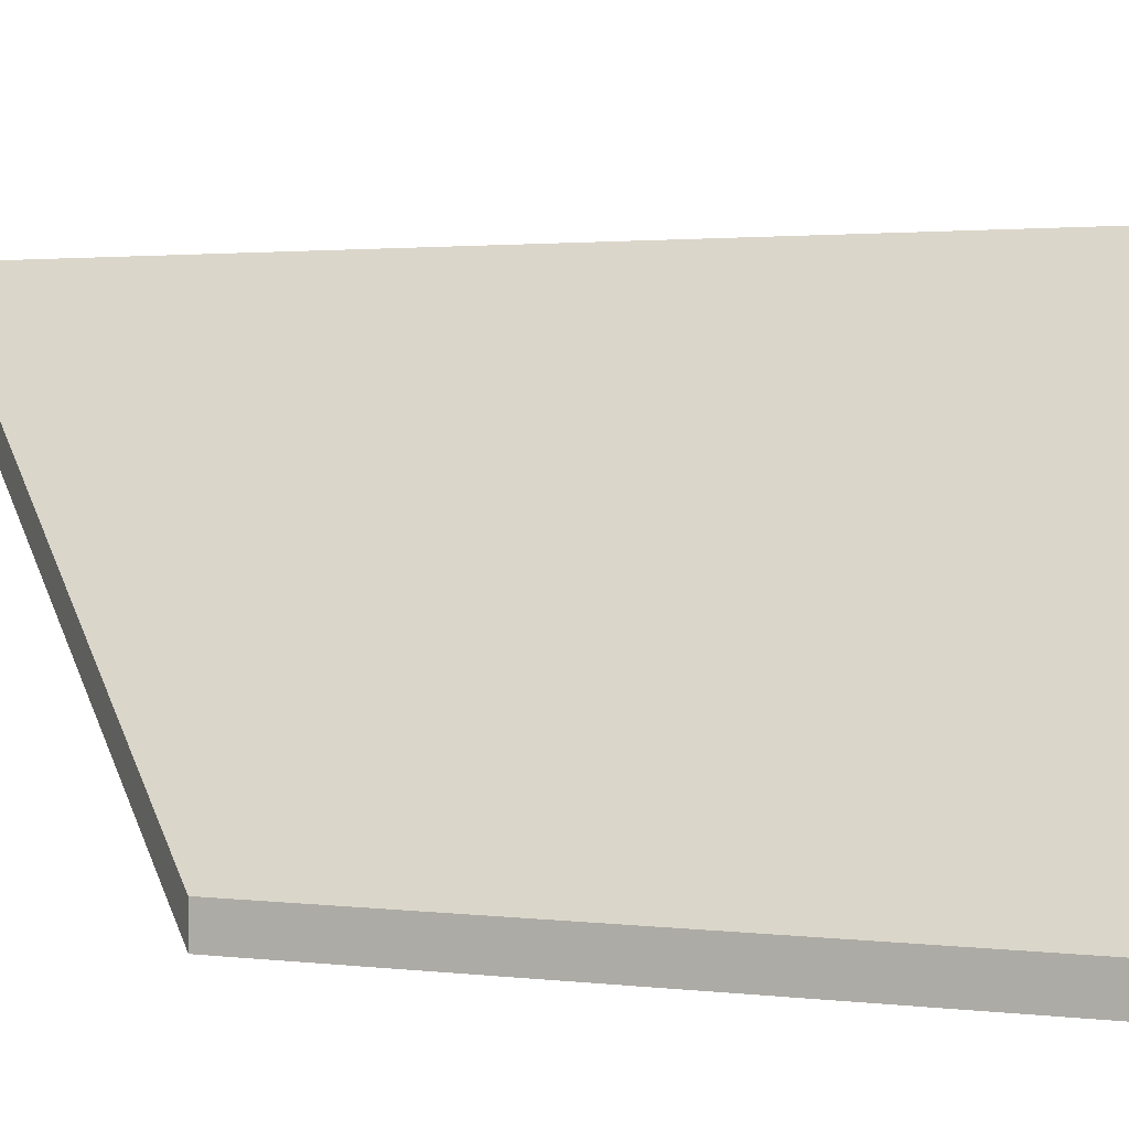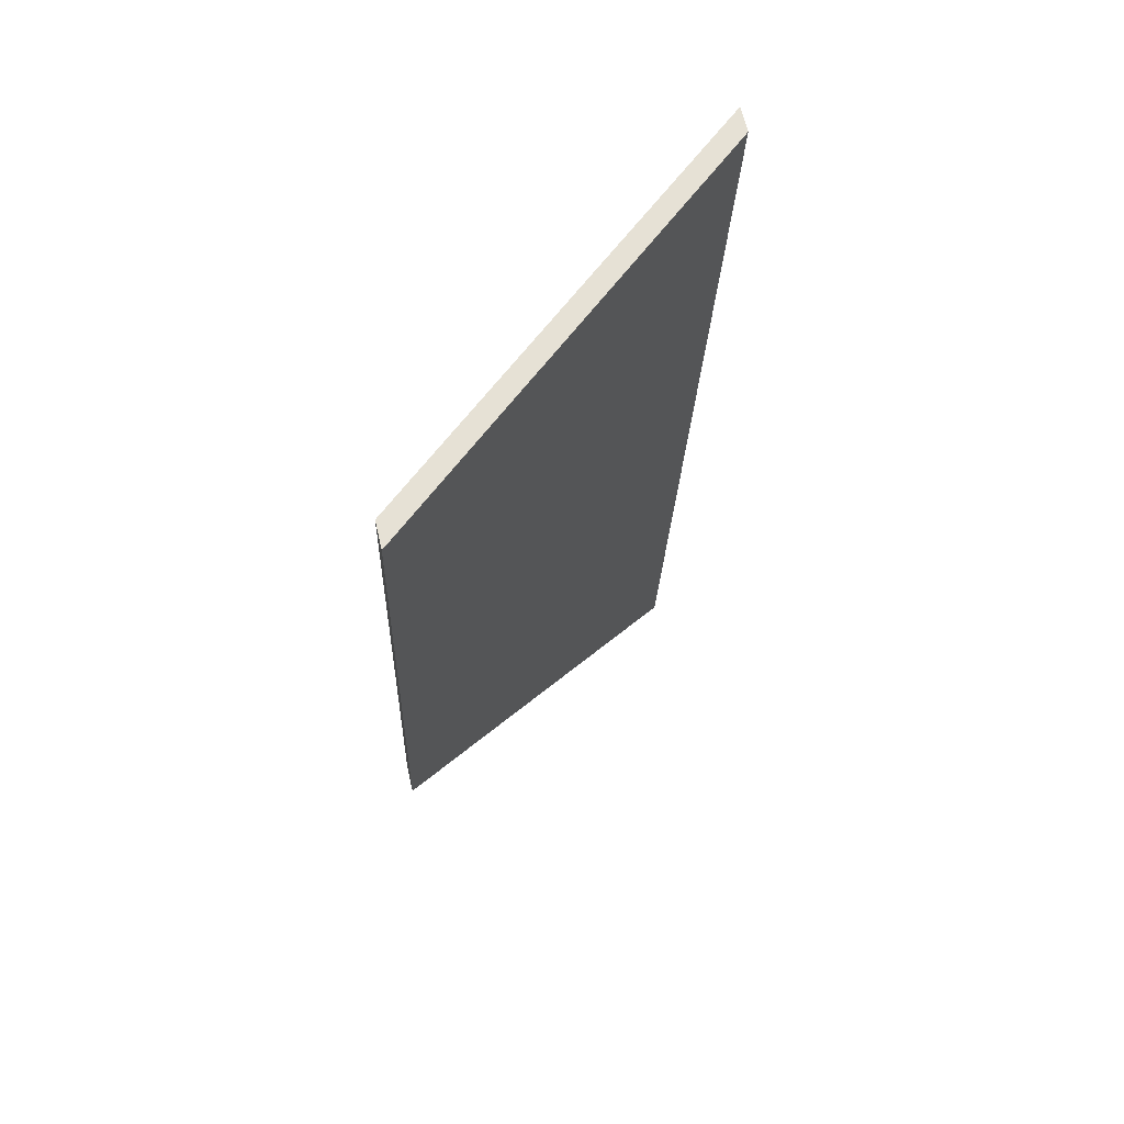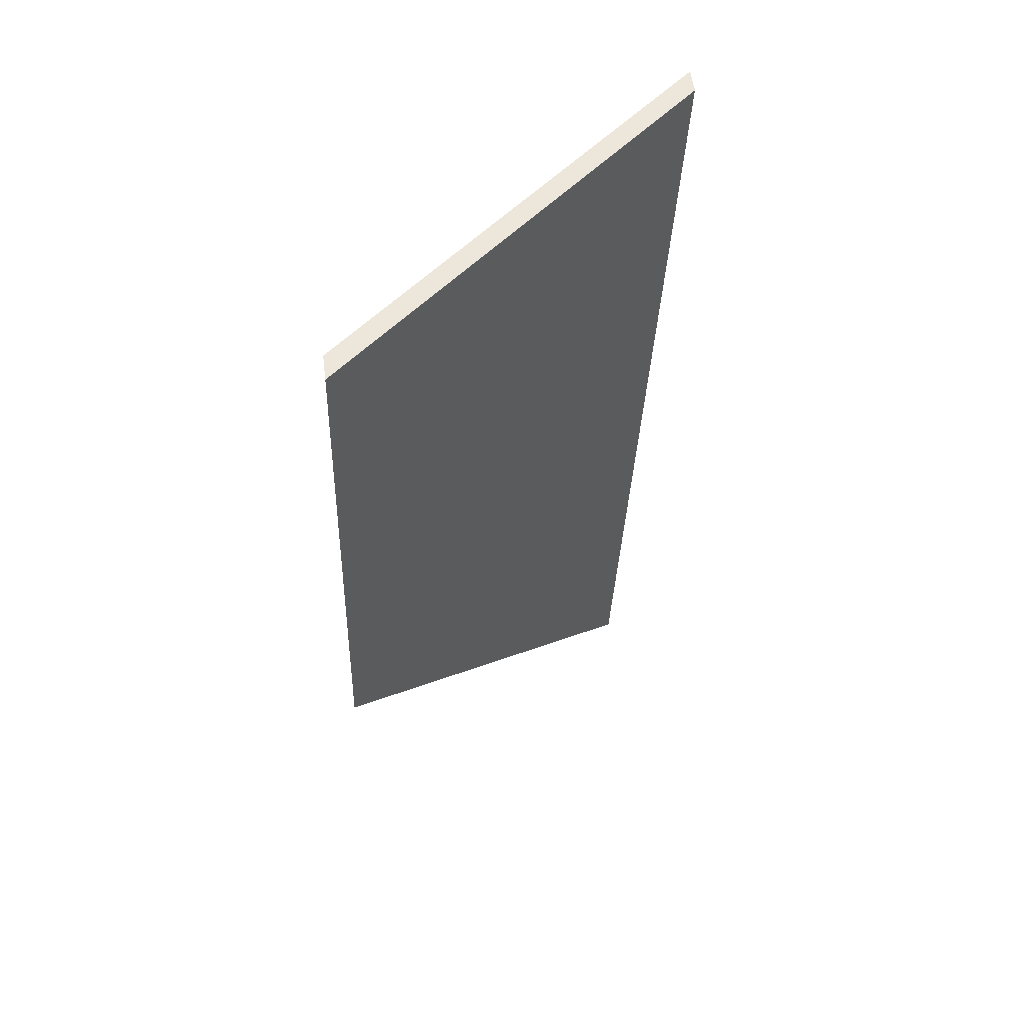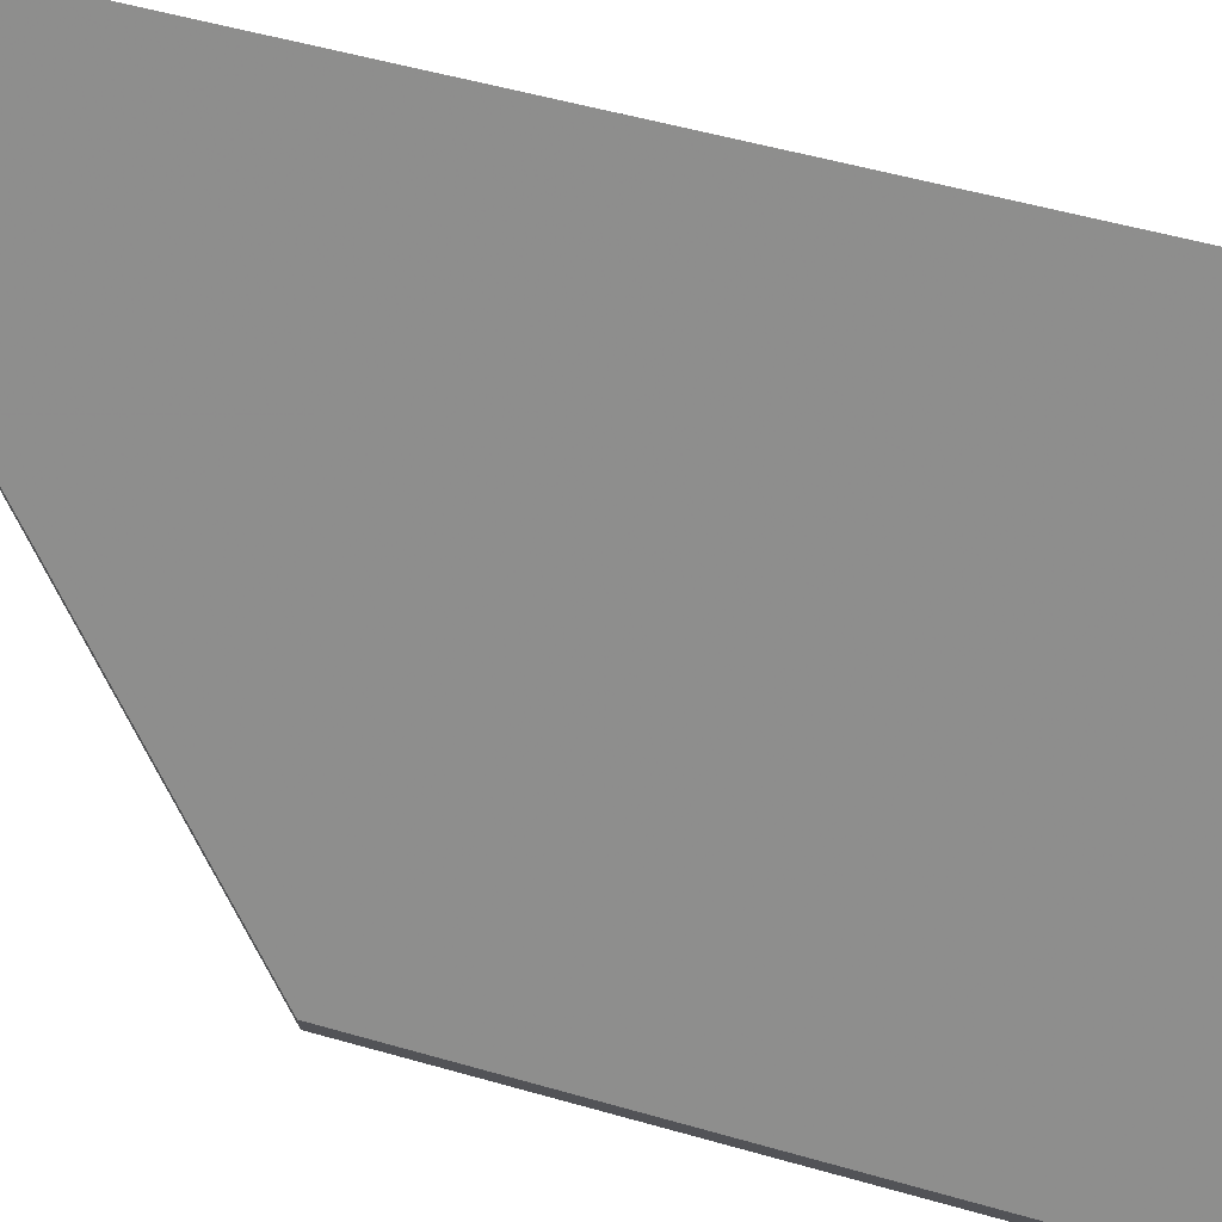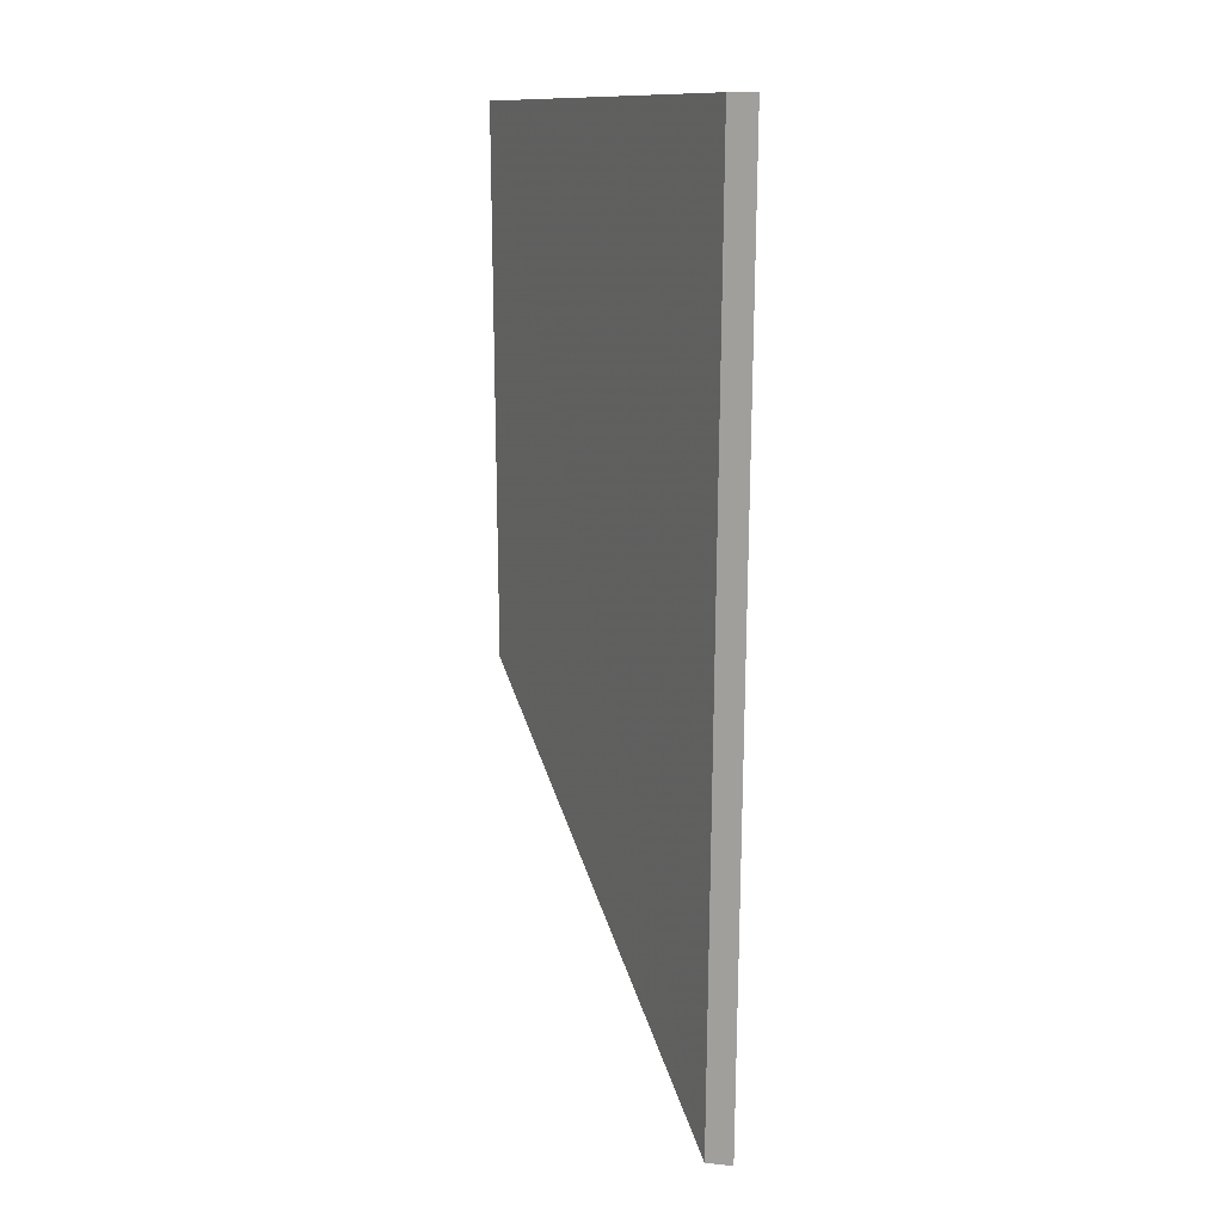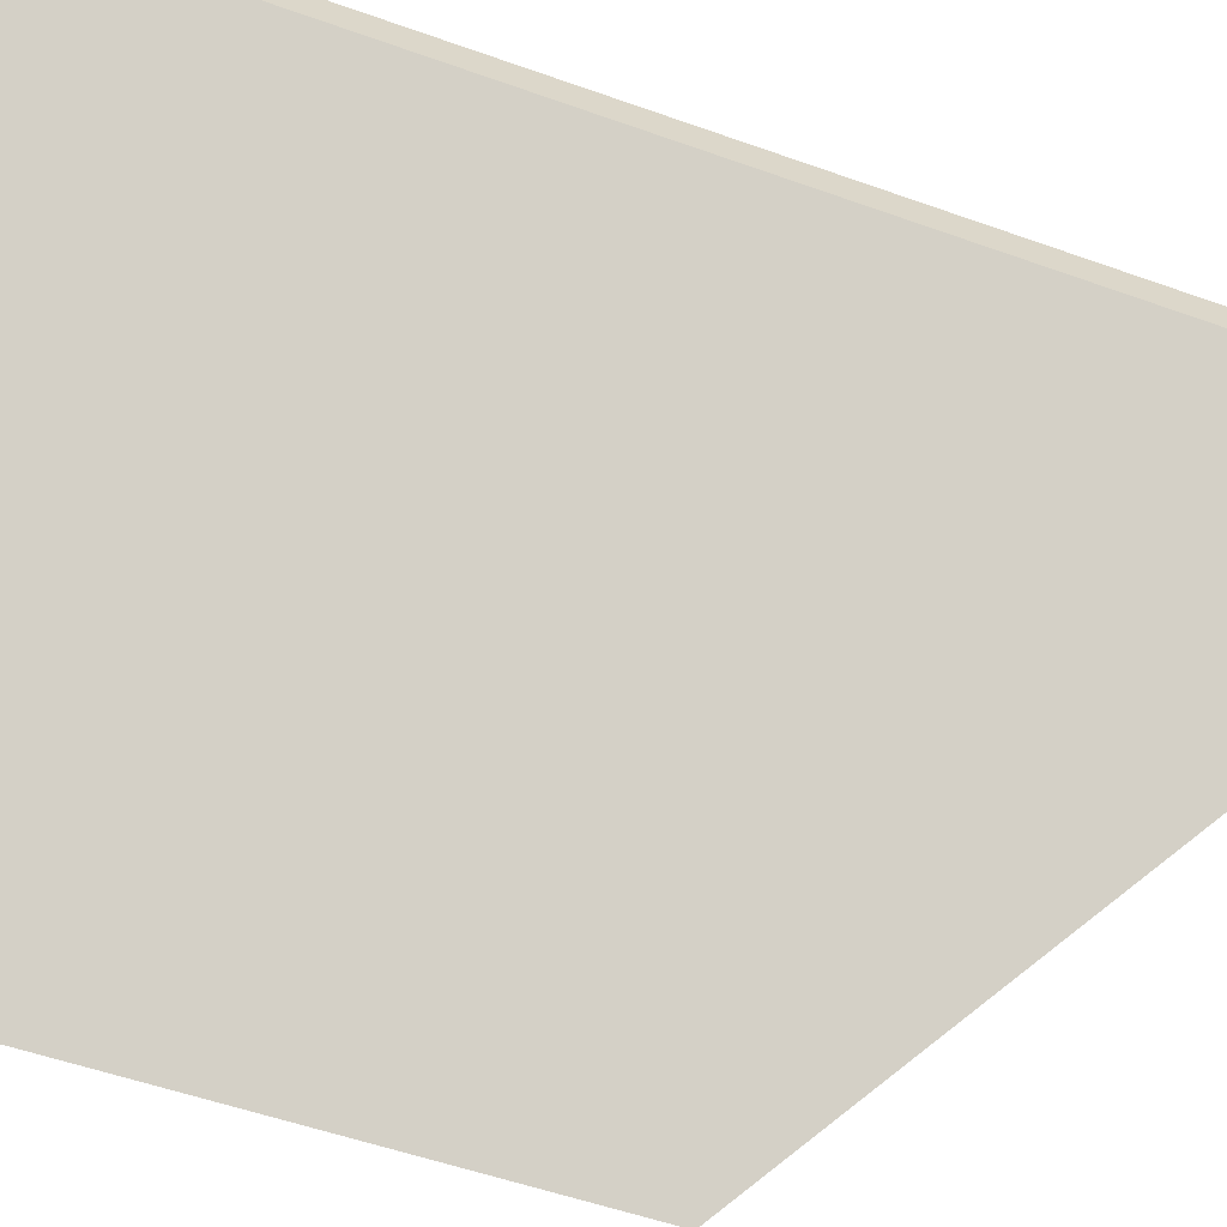
<metadata>
{"format":"obj","ext":"obj","renderer":"f3d","projection":"perspective","resolution":1024,"background":"white","views":[{"elev":3.3,"azim":-63.7,"up":"+Y"},{"elev":65.1,"azim":-13.1,"up":"+Z"},{"elev":54.9,"azim":-7.2,"up":"+Z"},{"elev":74.4,"azim":-73.3,"up":"+Y"},{"elev":11.6,"azim":104.6,"up":"+Z"},{"elev":-61.6,"azim":73.3,"up":"+Y"}]}
</metadata>
<code>
v 0.07238 -0.04662 -4.389
v 0.1067 -0.01785 -4.389
v 0.1024 -0.01965 -4.474
v 0.07108 -0.04662 -4.44
v 0.07238 -0.04905 -4.389
v 0.07108 -0.04905 -4.44
v 0.1024 -0.02208 -4.474
v 0.1067 -0.02028 -4.389
v 0.07108 -0.04905 -4.44
v 0.07238 -0.04905 -4.389
v 0.07238 -0.04662 -4.389
v 0.07108 -0.04662 -4.44
v 0.1024 -0.02208 -4.474
v 0.07108 -0.04905 -4.44
v 0.07108 -0.04662 -4.44
v 0.1024 -0.01965 -4.474
v 0.1067 -0.02028 -4.389
v 0.1024 -0.02208 -4.474
v 0.1024 -0.01965 -4.474
v 0.1067 -0.01785 -4.389
v 0.07238 -0.04905 -4.389
v 0.1067 -0.02028 -4.389
v 0.1067 -0.01785 -4.389
v 0.07238 -0.04662 -4.389
f 1 2 3
f 1 3 4
f 5 6 7
f 5 7 8
f 9 10 11
f 9 11 12
f 13 14 15
f 13 15 16
f 17 18 19
f 17 19 20
f 21 22 23
f 21 23 24

</code>
